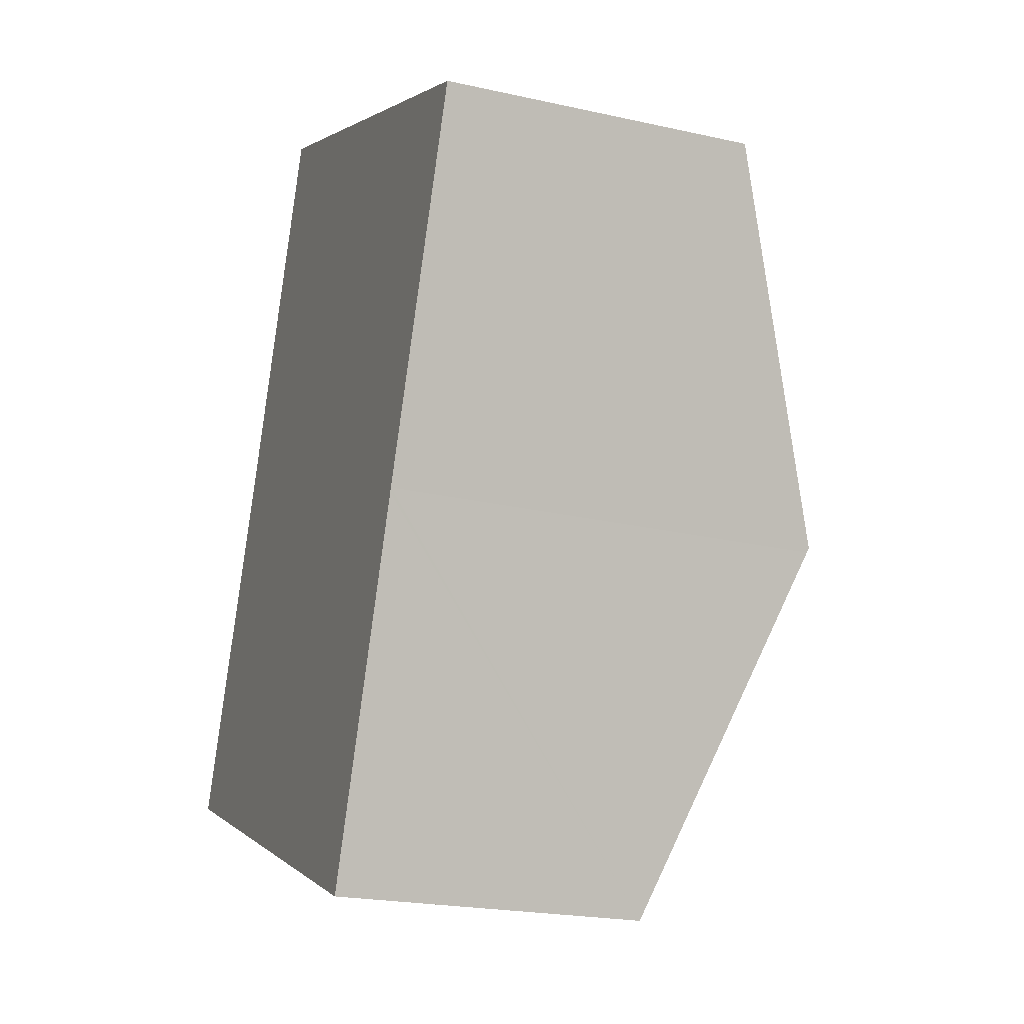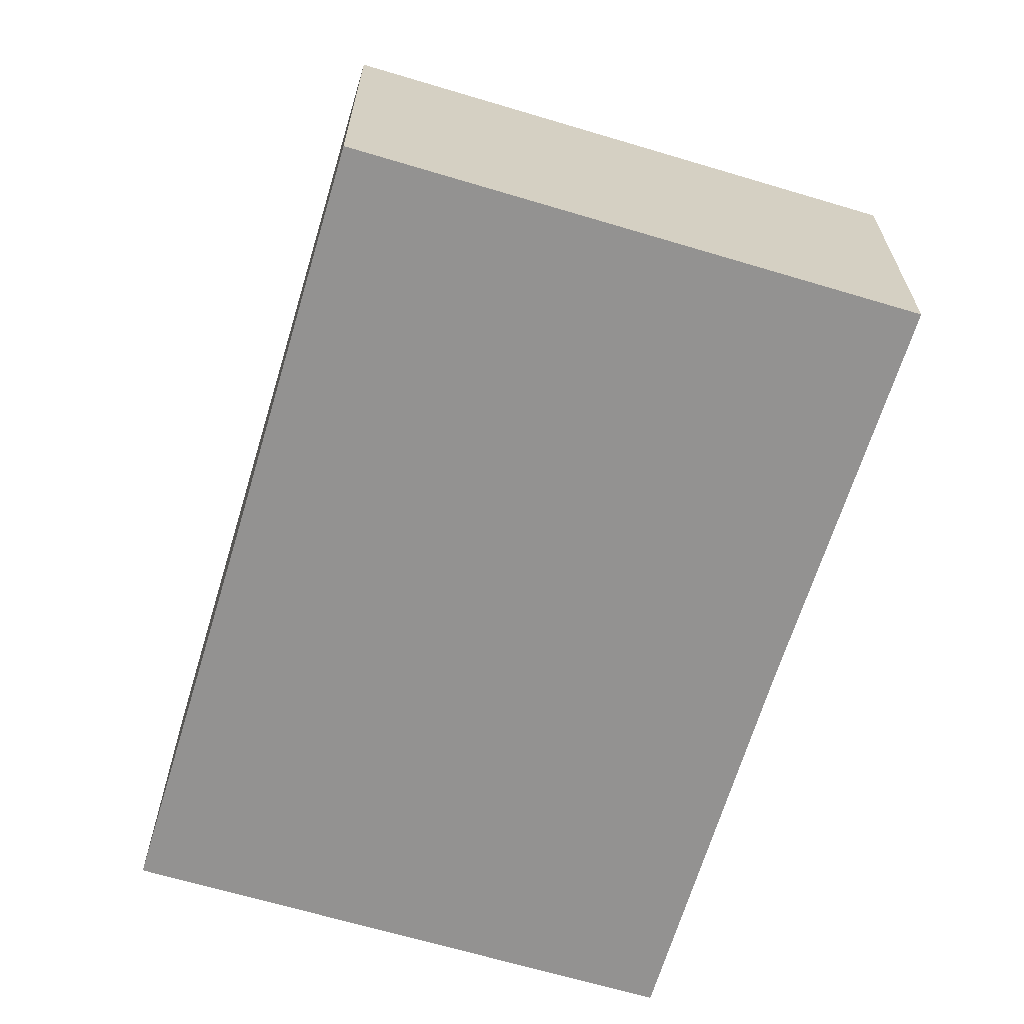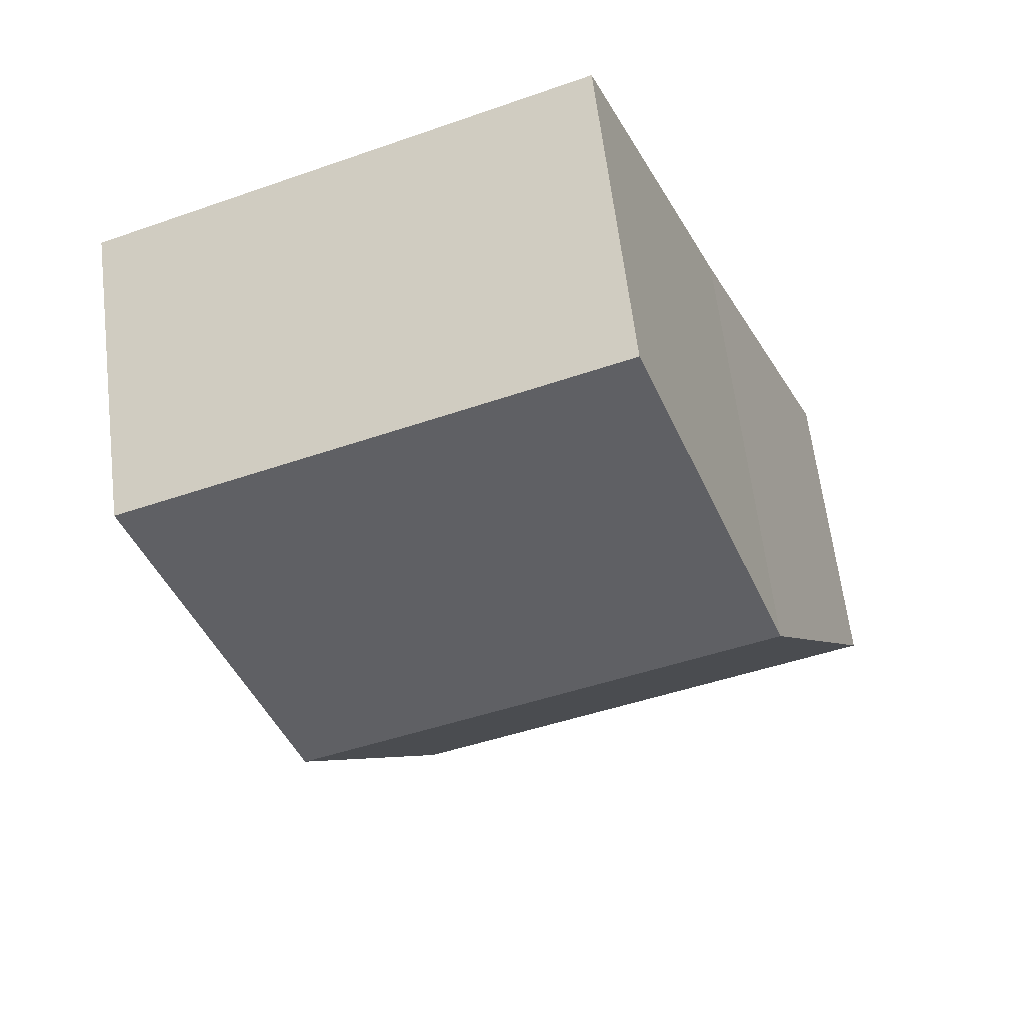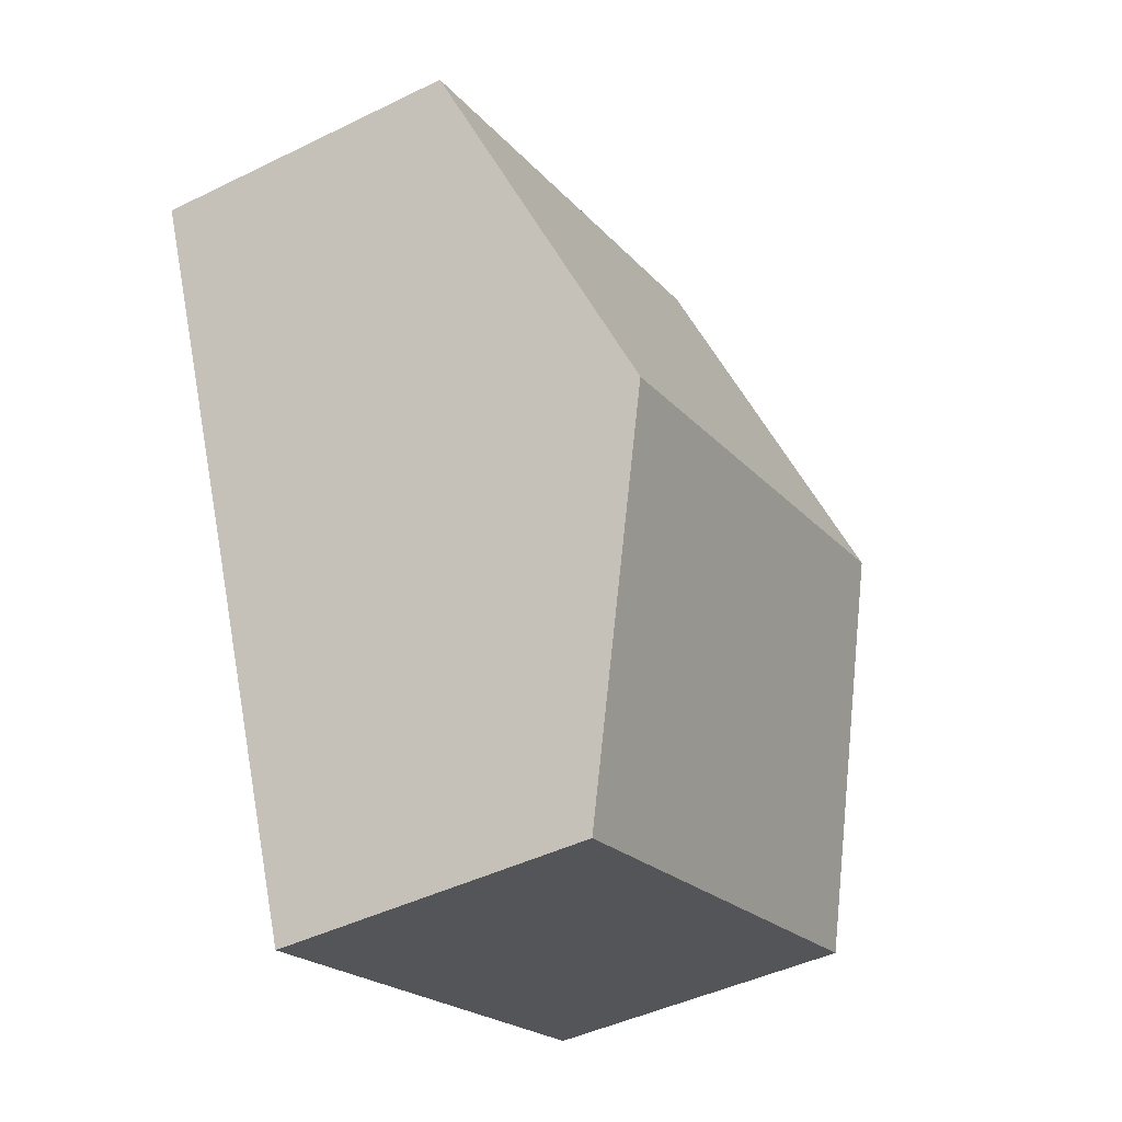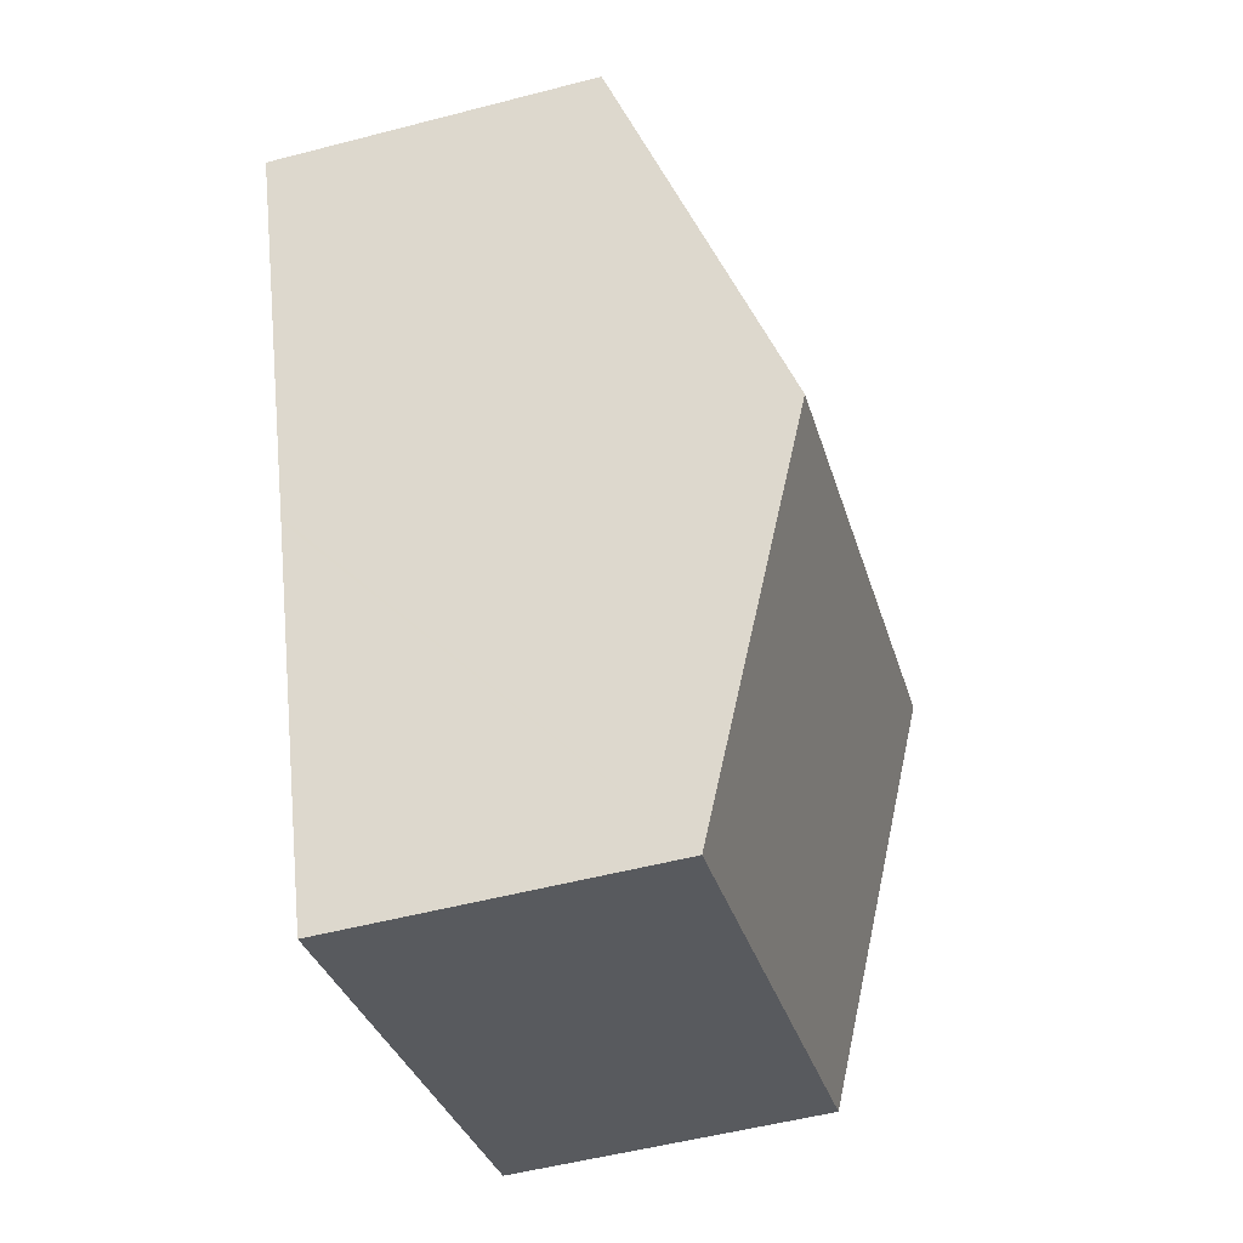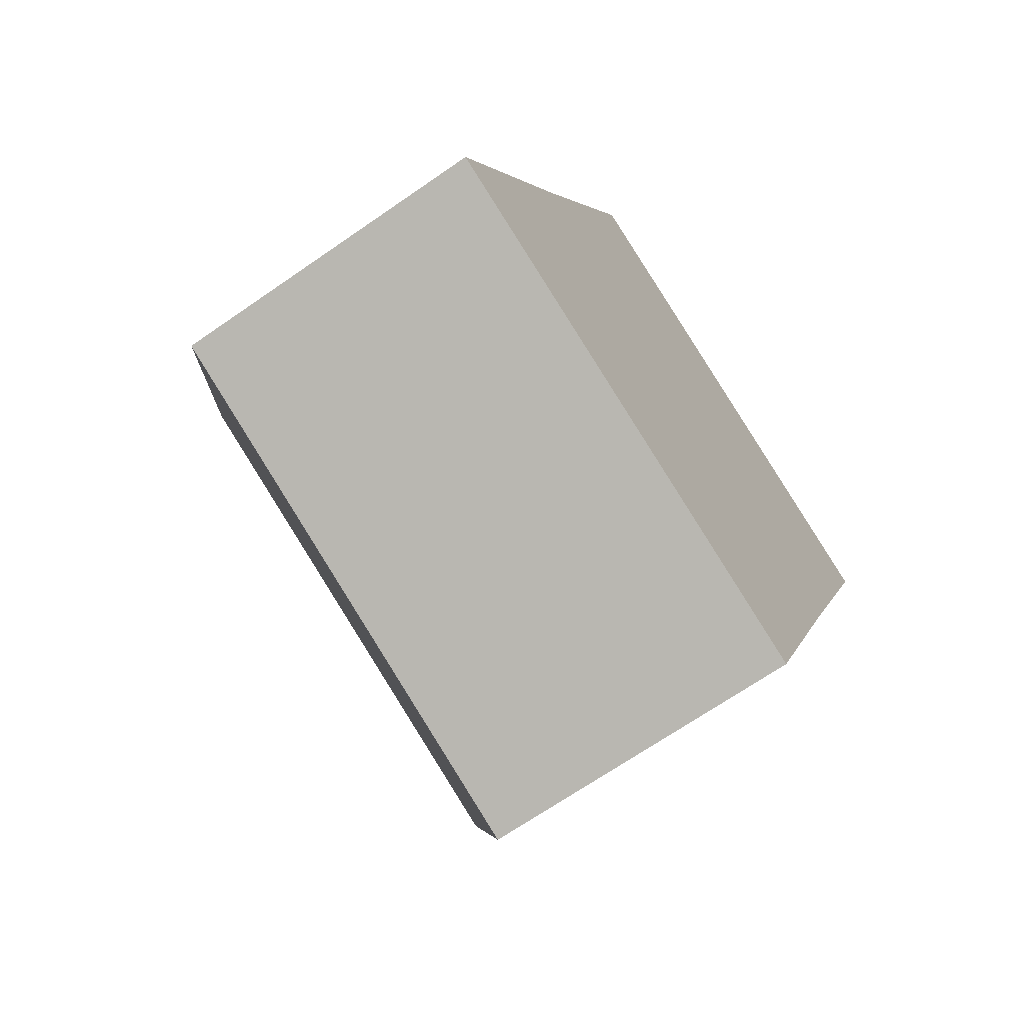
<metadata>
{"format":"obj","ext":"obj","renderer":"f3d","projection":"perspective","resolution":1024,"background":"white","views":[{"elev":-21.3,"azim":68.3,"up":"+Z"},{"elev":-66.5,"azim":-175.1,"up":"+Y"},{"elev":62.9,"azim":173.1,"up":"+Z"},{"elev":-44.6,"azim":119.7,"up":"+Z"},{"elev":-53.1,"azim":105.6,"up":"+Z"},{"elev":-68.2,"azim":-55.2,"up":"+Z"}]}
</metadata>
<code>
v  5.817 4.015 1.452
v  2.623 2.838 6.476
v  7.112 2.835 4.705
v  1.336 4.015 3.231
v  5.802 4.001 1.414
v  4.543 2.837 -1.802
v  0 2.837 1.737e-16
v  0 0 0
v  1.336 -1.978e-16 3.231
v  2.623 -3.965e-16 6.476
v  7.112 -2.881e-16 4.705
v  5.817 -8.891e-17 1.452
v  5.802 -8.658e-17 1.414
v  4.543 1.103e-16 -1.802
g defaultobject
f 1 2 3
f 2 1 4
f 5 4 1
f 4 5 6
f 4 6 7
f 8 4 7
f 4 8 9
f 4 9 2
f 2 9 10
f 10 3 2
f 3 10 11
f 11 1 3
f 1 11 12
f 1 12 5
f 5 12 6
f 6 12 13
f 6 13 14
f 14 7 6
f 7 14 8
f 9 11 10
f 11 9 8
f 11 8 12
f 12 8 13
f 13 8 14

</code>
